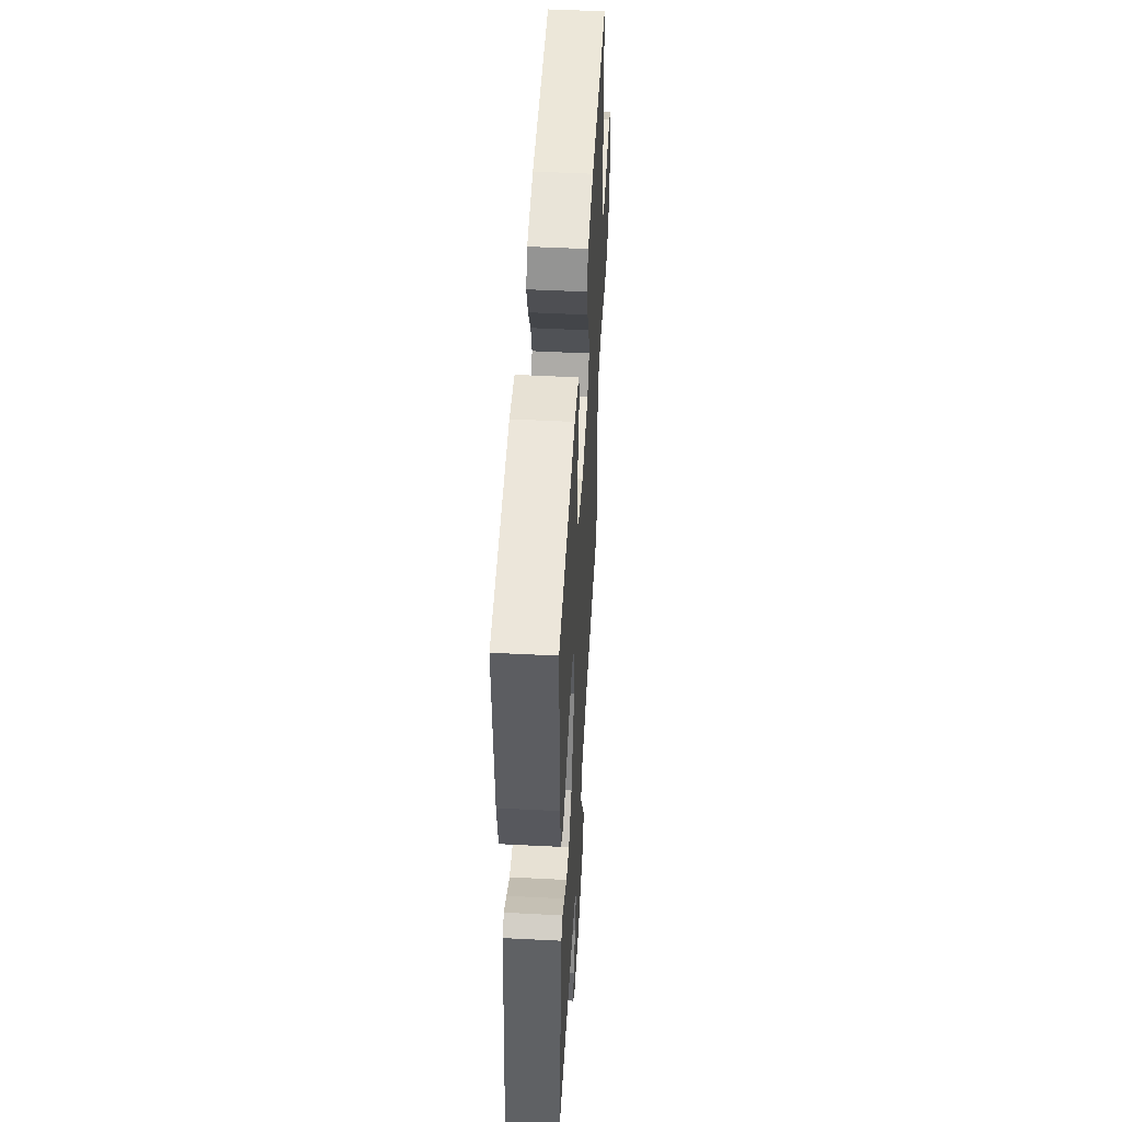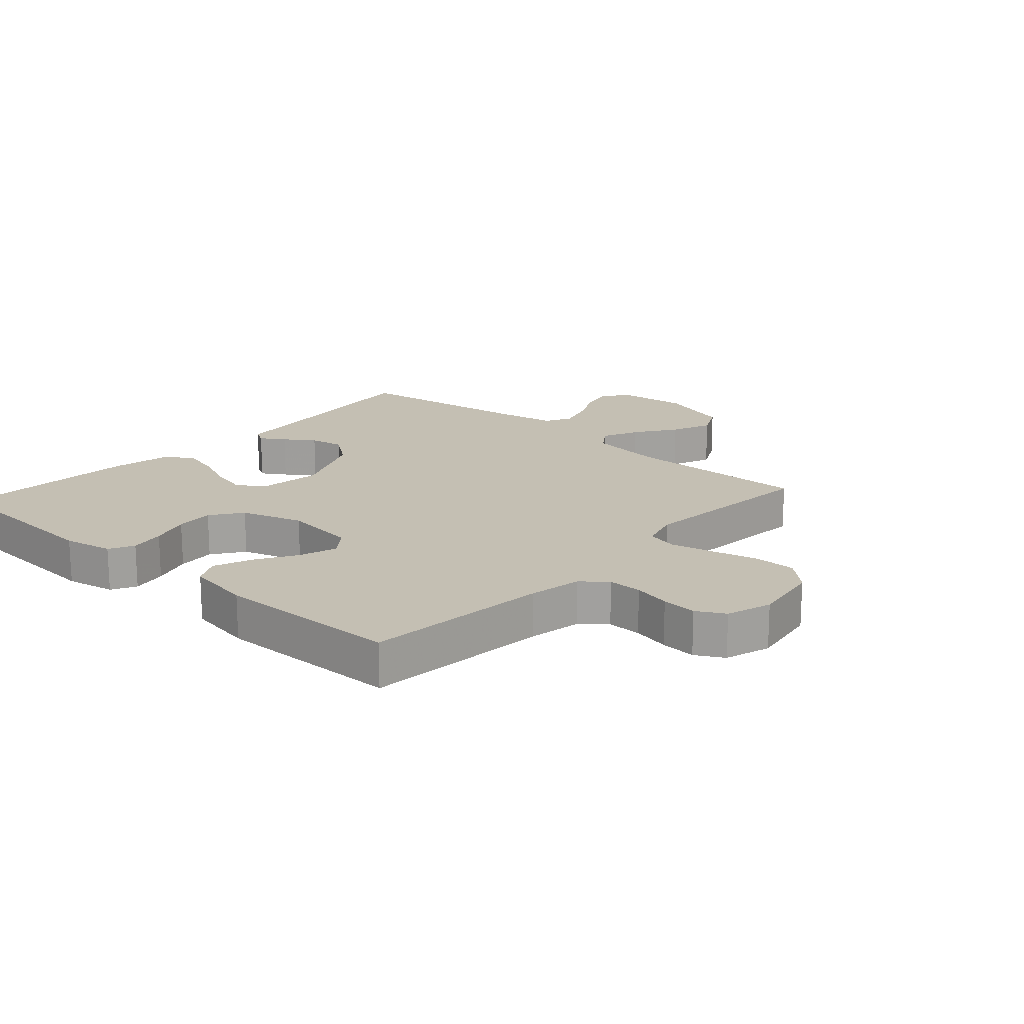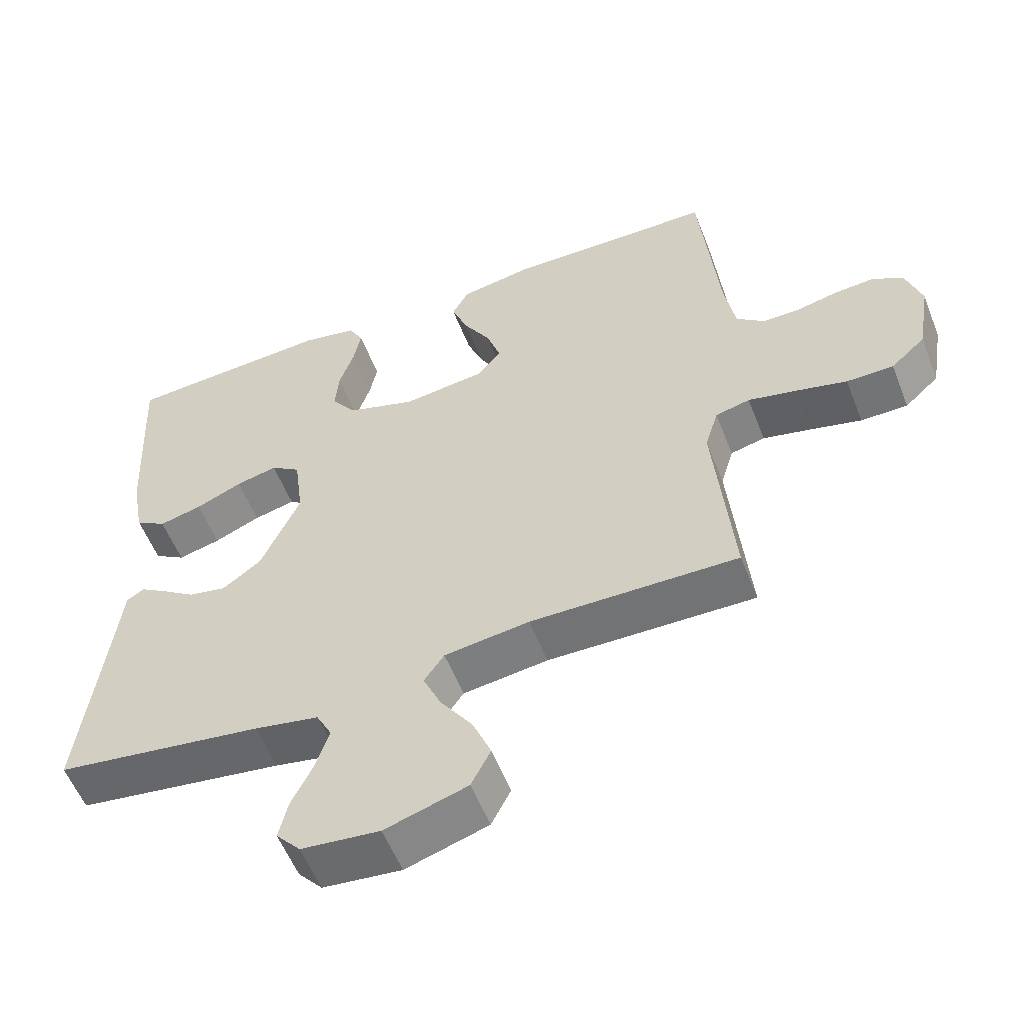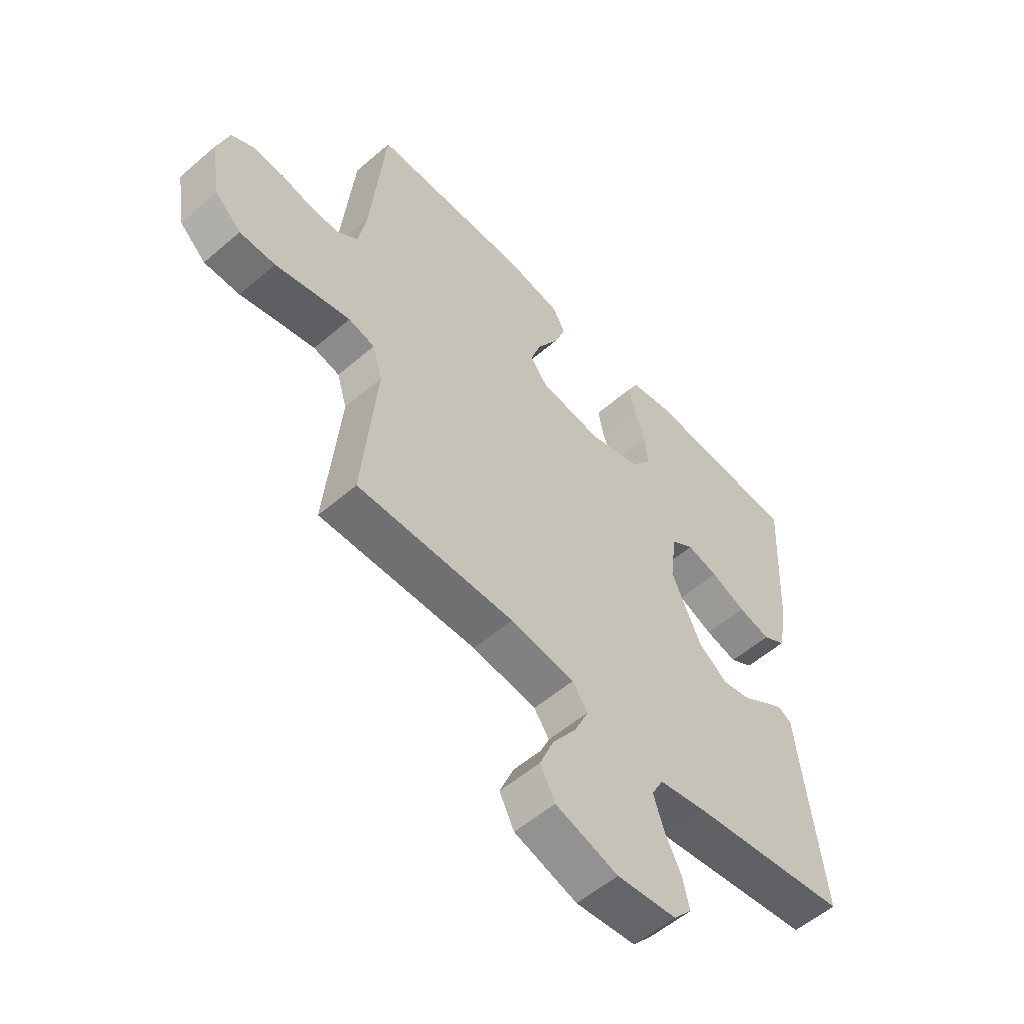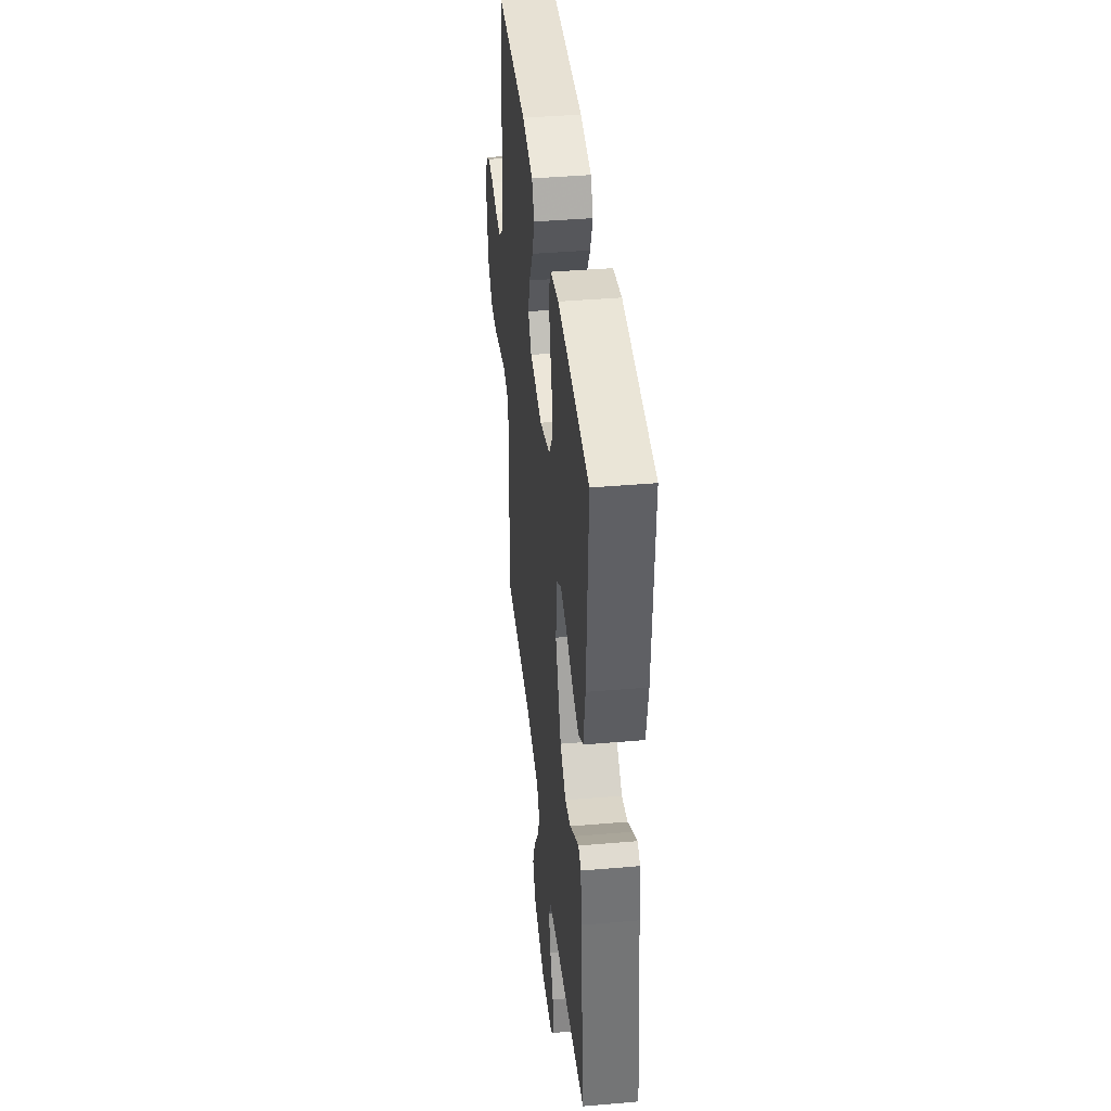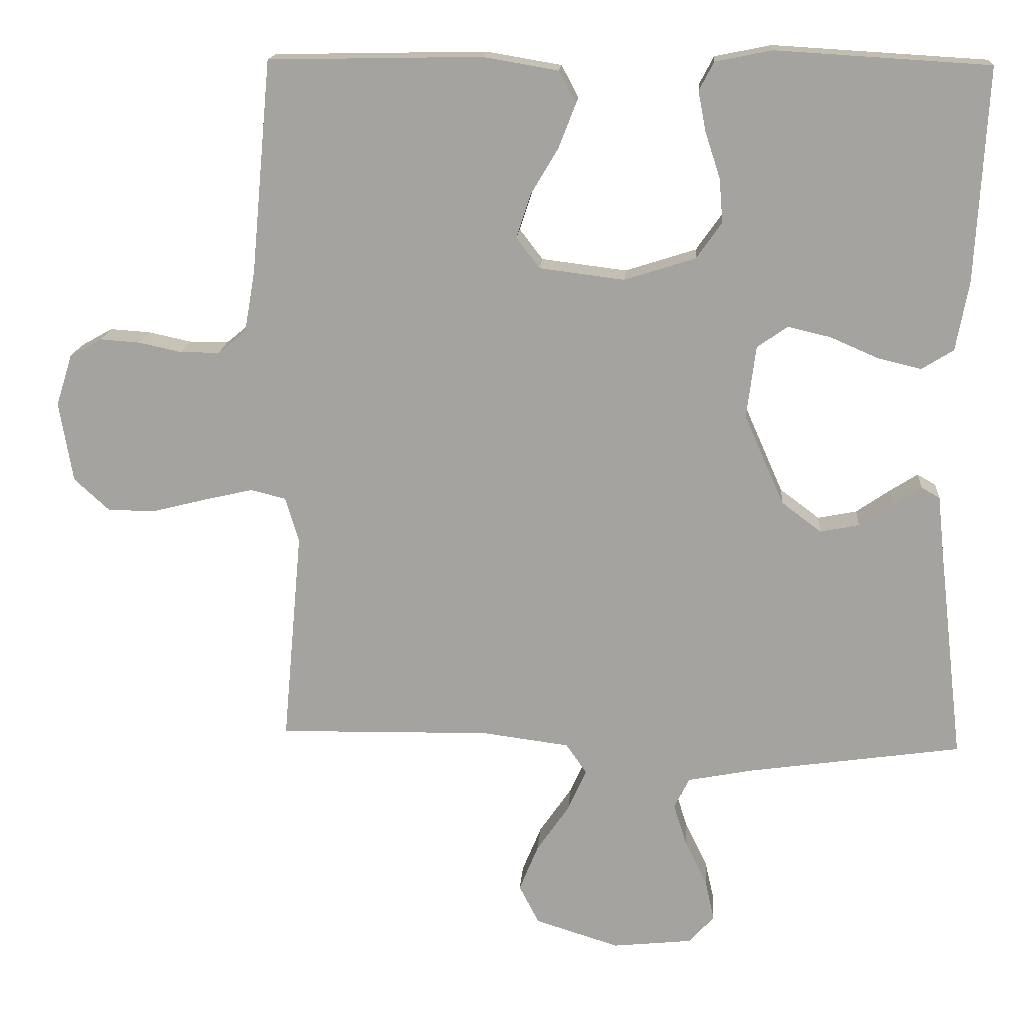
<metadata>
{"format":"obj","ext":"obj","renderer":"f3d","projection":"perspective","resolution":1024,"background":"white","views":[{"elev":50.7,"azim":-86.8,"up":"+Z"},{"elev":17.8,"azim":42.0,"up":"+Y"},{"elev":-56.2,"azim":21.3,"up":"+Z"},{"elev":-55.7,"azim":132.2,"up":"+Z"},{"elev":40.7,"azim":-96.0,"up":"+Z"},{"elev":16.4,"azim":-175.8,"up":"+Z"}]}
</metadata>
<code>
v 0.5 0.07 -0.5
v 0.2 0.07 -0.495
v 0.077 0.07 -0.511
v 0.048 0.07 -0.553
v 0.074 0.07 -0.612
v 0.12 0.07 -0.679
v 0.147 0.07 -0.745
v 0.119 0.07 -0.8
v 0 0.07 -0.837
v -0.113 0.07 -0.825
v -0.148 0.07 -0.785
v -0.135 0.07 -0.728
v -0.104 0.07 -0.664
v -0.085 0.07 -0.604
v -0.107 0.07 -0.561
v -0.2 0.07 -0.543
v -0.5 0.07 -0.5
v -0.465 0.07 -0.2
v -0.456 0.07 -0.115
v -0.43 0.07 -0.1
v -0.391 0.07 -0.125
v -0.343 0.07 -0.158
v -0.288 0.07 -0.169
v -0.232 0.07 -0.127
v -0.176 0.07 0
v -0.189 0.07 0.102
v -0.232 0.07 0.132
v -0.292 0.07 0.118
v -0.359 0.07 0.089
v -0.421 0.07 0.074
v -0.466 0.07 0.102
v -0.484 0.07 0.2
v -0.5 0.07 0.5
v -0.2 0.07 0.518
v -0.12 0.07 0.502
v -0.099 0.07 0.462
v -0.11 0.07 0.405
v -0.131 0.07 0.341
v -0.136 0.07 0.279
v -0.1 0.07 0.228
v 0 0.07 0.196
v 0.12 0.07 0.211
v 0.153 0.07 0.254
v 0.133 0.07 0.315
v 0.094 0.07 0.381
v 0.07 0.07 0.443
v 0.094 0.07 0.488
v 0.2 0.07 0.506
v 0.5 0.07 0.5
v 0.528 0.07 0.2
v 0.543 0.07 0.114
v 0.583 0.07 0.081
v 0.638 0.07 0.081
v 0.698 0.07 0.094
v 0.755 0.07 0.098
v 0.8 0.07 0.073
v 0.823 0.07 0
v 0.804 0.07 -0.113
v 0.754 0.07 -0.159
v 0.686 0.07 -0.159
v 0.611 0.07 -0.14
v 0.542 0.07 -0.124
v 0.492 0.07 -0.136
v 0.473 0.07 -0.2
v 0.5 0 -0.5
v 0.2 0 -0.495
v 0.077 0 -0.511
v 0.048 0 -0.553
v 0.074 0 -0.612
v 0.12 0 -0.679
v 0.147 0 -0.745
v 0.119 0 -0.8
v 0 0 -0.837
v -0.113 0 -0.825
v -0.148 0 -0.785
v -0.135 0 -0.728
v -0.104 0 -0.664
v -0.085 0 -0.604
v -0.107 0 -0.561
v -0.2 0 -0.543
v -0.5 0 -0.5
v -0.465 0 -0.2
v -0.456 0 -0.115
v -0.43 0 -0.1
v -0.391 0 -0.125
v -0.343 0 -0.158
v -0.288 0 -0.169
v -0.232 0 -0.127
v -0.176 0 0
v -0.189 0 0.102
v -0.232 0 0.132
v -0.292 0 0.118
v -0.359 0 0.089
v -0.421 0 0.074
v -0.466 0 0.102
v -0.484 0 0.2
v -0.5 0 0.5
v -0.2 0 0.518
v -0.12 0 0.502
v -0.099 0 0.462
v -0.11 0 0.405
v -0.131 0 0.341
v -0.136 0 0.279
v -0.1 0 0.228
v 0 0 0.196
v 0.12 0 0.211
v 0.153 0 0.254
v 0.133 0 0.315
v 0.094 0 0.381
v 0.07 0 0.443
v 0.094 0 0.488
v 0.2 0 0.506
v 0.5 0 0.5
v 0.528 0 0.2
v 0.543 0 0.114
v 0.583 0 0.081
v 0.638 0 0.081
v 0.698 0 0.094
v 0.755 0 0.098
v 0.8 0 0.073
v 0.823 0 0
v 0.804 0 -0.113
v 0.754 0 -0.159
v 0.686 0 -0.159
v 0.611 0 -0.14
v 0.542 0 -0.124
v 0.492 0 -0.136
v 0.473 0 -0.2
f 58 59 60 61
f 58 61 62
f 57 58 62
f 56 57 62 63
f 53 54 55 56
f 52 53 56 63
f 47 48 49 50
f 47 50 51
f 44 45 46 47
f 43 44 47 51
f 42 43 51 52
f 35 36 37 38
f 35 38 39
f 34 35 39
f 33 34 39
f 32 33 39 40
f 28 29 30 31
f 27 28 31 32
f 19 20 21 22
f 18 19 22
f 16 17 18 22
f 15 16 22 23
f 14 15 23 24
f 10 11 12 13
f 10 13 14
f 9 10 14
f 5 6 7 8
f 4 5 8 9
f 64 1 2
f 63 64 2 3
f 41 42 52 63
f 27 32 40 41
f 26 27 41 63
f 25 26 63 3
f 4 9 14 24
f 3 4 24 25
f 125 124 123 122
f 126 125 122
f 126 122 121
f 127 126 121 120
f 120 119 118 117
f 127 120 117 116
f 114 113 112 111
f 115 114 111
f 111 110 109 108
f 115 111 108 107
f 116 115 107 106
f 102 101 100 99
f 103 102 99
f 103 99 98
f 103 98 97
f 104 103 97 96
f 95 94 93 92
f 96 95 92 91
f 86 85 84 83
f 86 83 82
f 86 82 81 80
f 87 86 80 79
f 88 87 79 78
f 77 76 75 74
f 78 77 74
f 78 74 73
f 72 71 70 69
f 73 72 69 68
f 66 65 128
f 67 66 128 127
f 127 116 106 105
f 105 104 96 91
f 127 105 91 90
f 67 127 90 89
f 88 78 73 68
f 89 88 68 67
f 1 65 66 2
f 2 66 67 3
f 3 67 68 4
f 4 68 69 5
f 5 69 70 6
f 6 70 71 7
f 7 71 72 8
f 8 72 73 9
f 9 73 74 10
f 10 74 75 11
f 11 75 76 12
f 12 76 77 13
f 13 77 78 14
f 14 78 79 15
f 15 79 80 16
f 16 80 81 17
f 17 81 82 18
f 18 82 83 19
f 19 83 84 20
f 20 84 85 21
f 21 85 86 22
f 22 86 87 23
f 23 87 88 24
f 24 88 89 25
f 25 89 90 26
f 26 90 91 27
f 27 91 92 28
f 28 92 93 29
f 29 93 94 30
f 30 94 95 31
f 31 95 96 32
f 32 96 97 33
f 33 97 98 34
f 34 98 99 35
f 35 99 100 36
f 36 100 101 37
f 37 101 102 38
f 38 102 103 39
f 39 103 104 40
f 40 104 105 41
f 41 105 106 42
f 42 106 107 43
f 43 107 108 44
f 44 108 109 45
f 45 109 110 46
f 46 110 111 47
f 47 111 112 48
f 48 112 113 49
f 49 113 114 50
f 50 114 115 51
f 51 115 116 52
f 52 116 117 53
f 53 117 118 54
f 54 118 119 55
f 55 119 120 56
f 56 120 121 57
f 57 121 122 58
f 58 122 123 59
f 59 123 124 60
f 60 124 125 61
f 61 125 126 62
f 62 126 127 63
f 63 127 128 64
f 64 128 65 1

</code>
